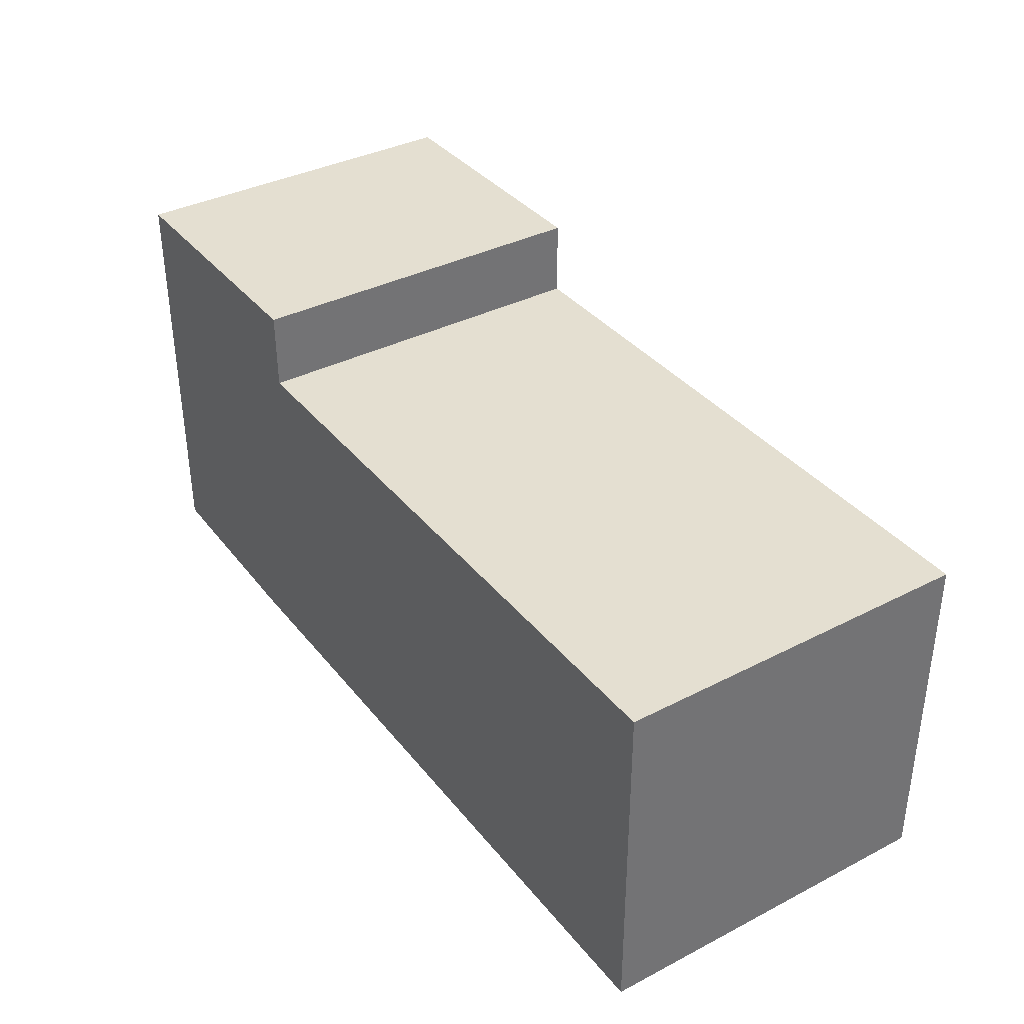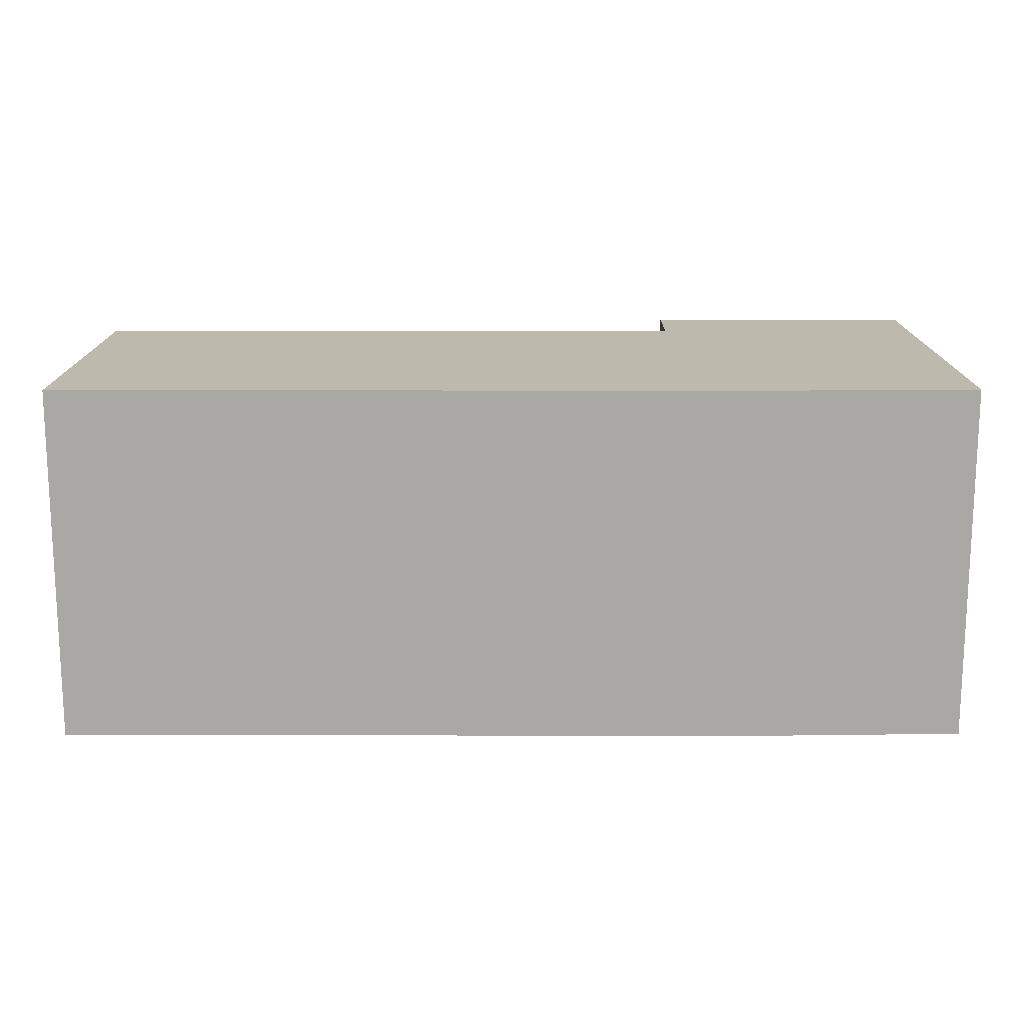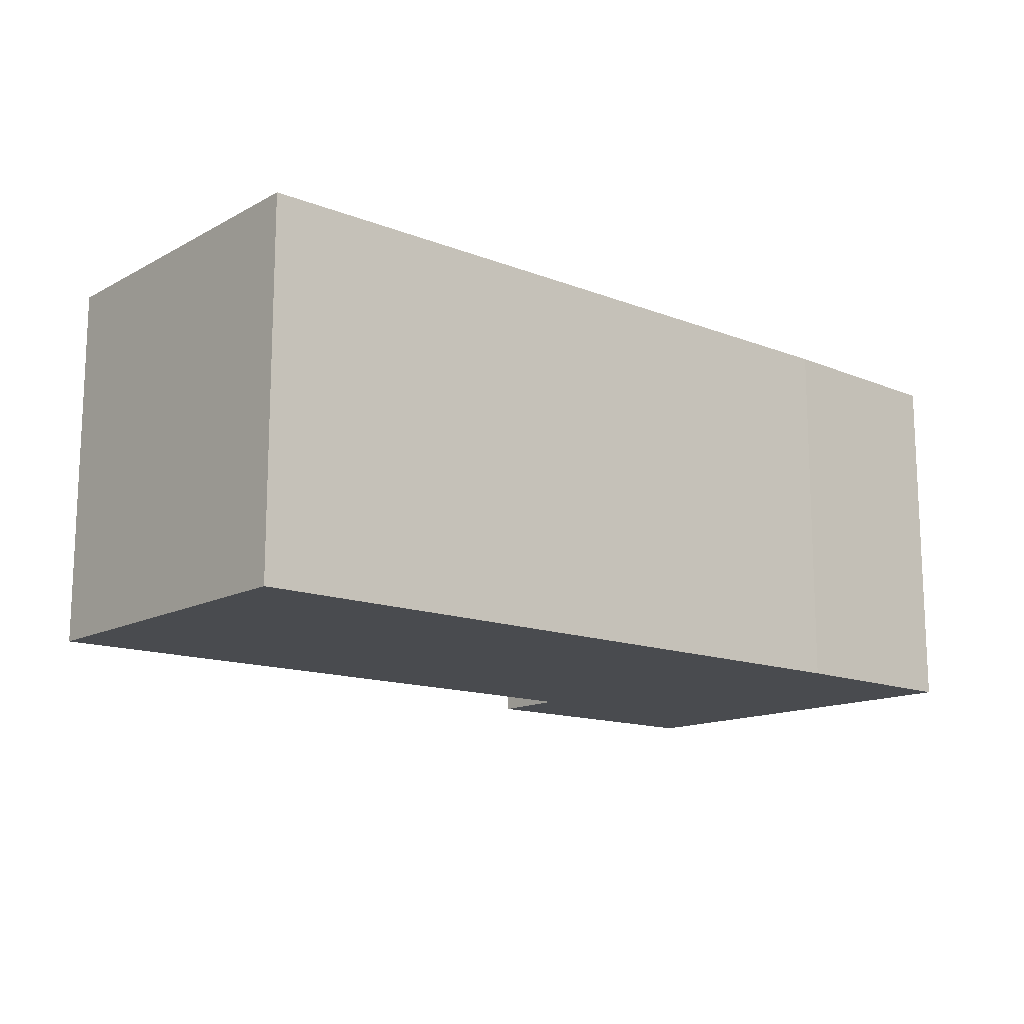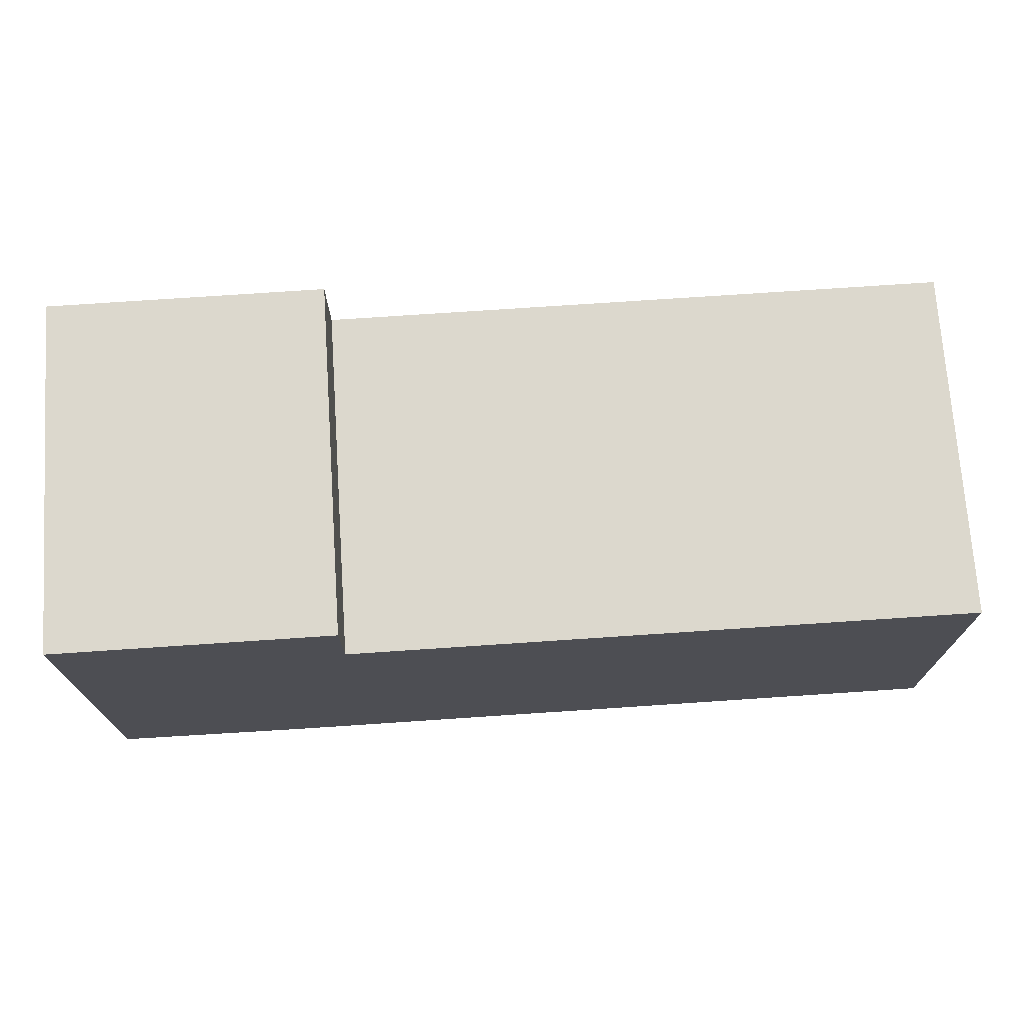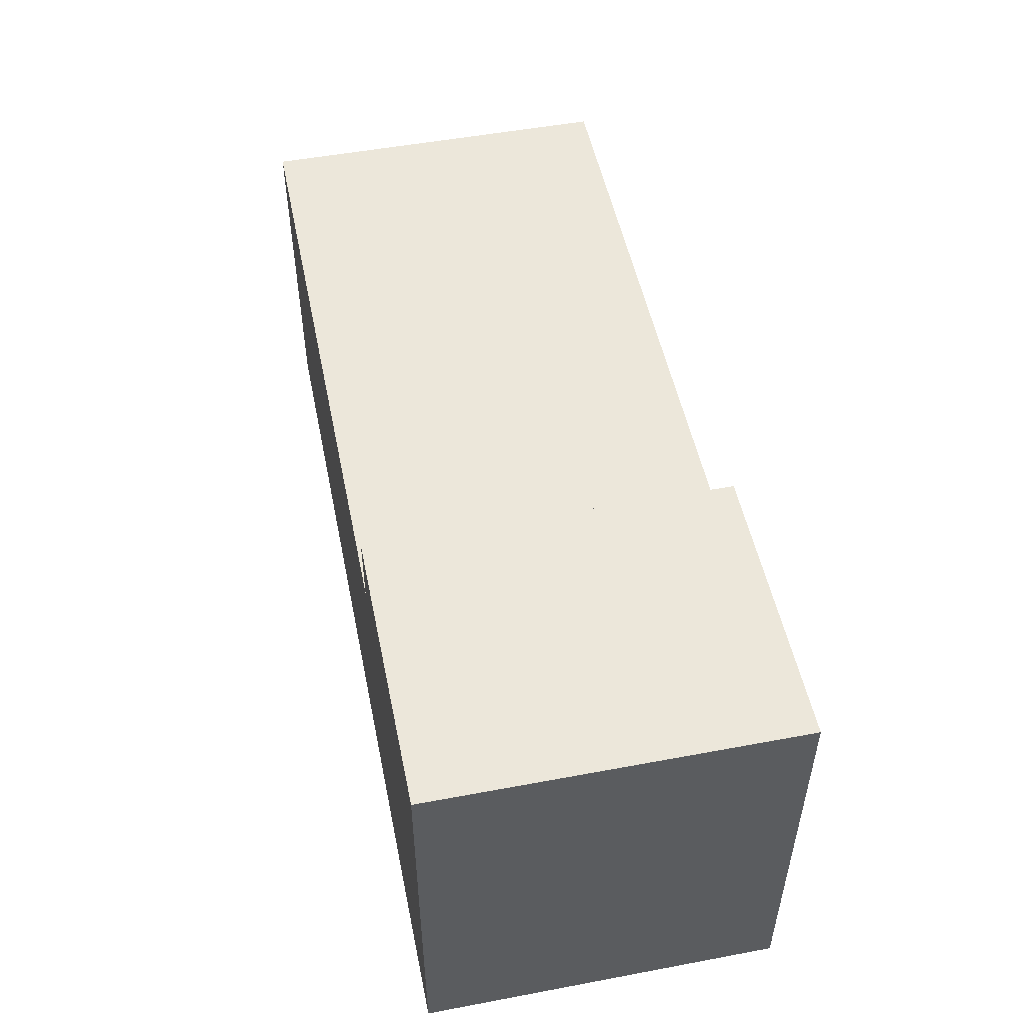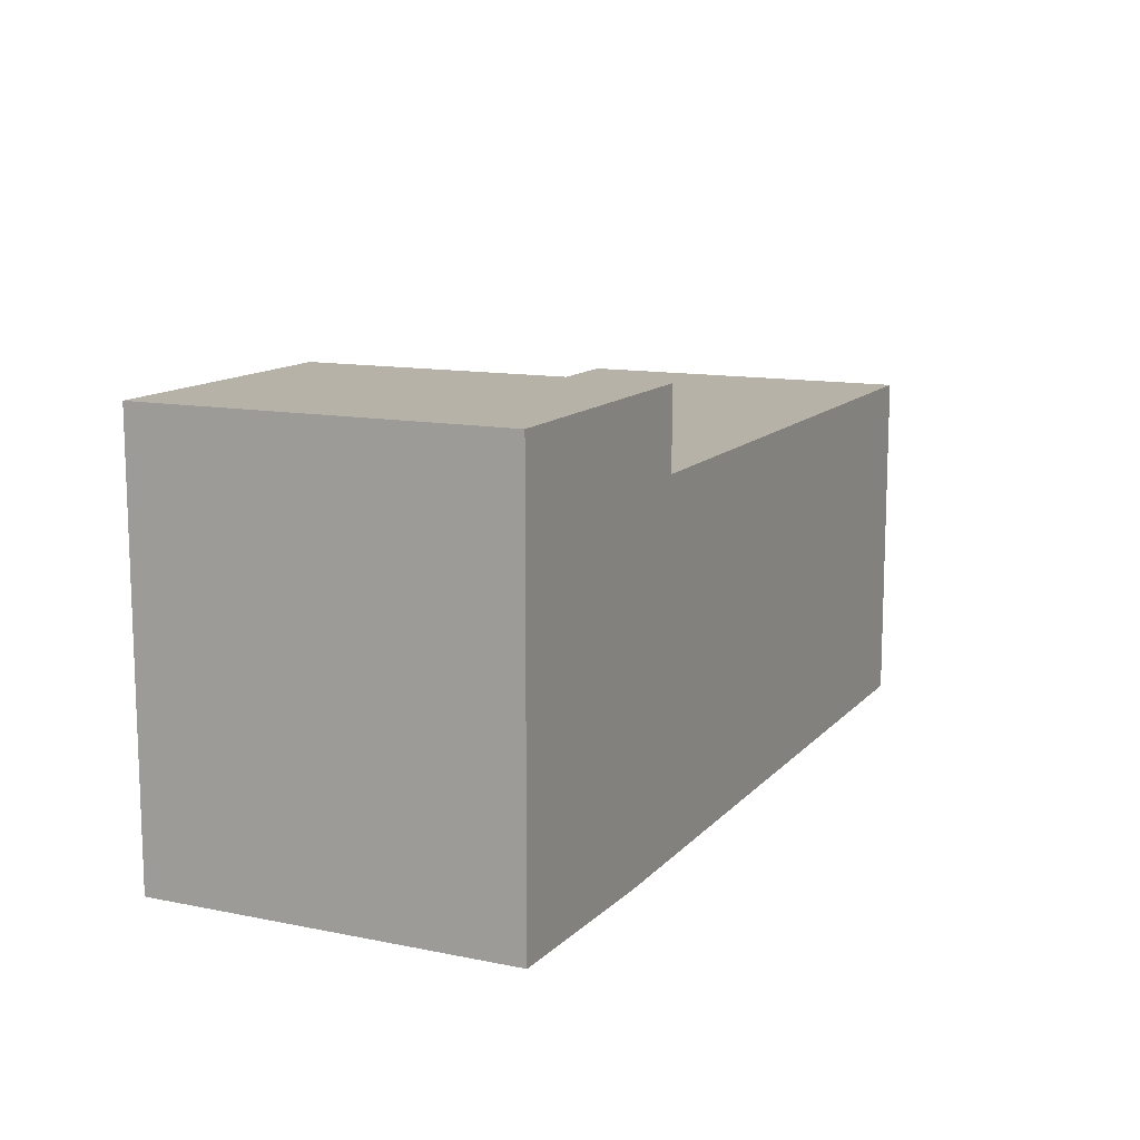
<metadata>
{"format":"obj","ext":"obj","renderer":"f3d","projection":"perspective","resolution":1024,"background":"white","views":[{"elev":36.9,"azim":56.4,"up":"+Z"},{"elev":15.1,"azim":179.9,"up":"+Y"},{"elev":-14.1,"azim":139.3,"up":"+Y"},{"elev":72.3,"azim":-3.8,"up":"+Z"},{"elev":51.5,"azim":-101.5,"up":"+Z"},{"elev":12.3,"azim":-64.7,"up":"+Z"}]}
</metadata>
<code>
v  2.833 3.634 4.261
v  2.837 3.634 3.472
v  0.006 3.634 4.247
v  0 3.634 0.09
v  2.054 3.634 -0.055
v  0 3.634 2.225e-16
v  9.257 3.634 -0.021
v  9.24 3.634 3.502
v  9.24 -2.144e-16 3.502
v  9.257 1.286e-18 -0.021
v  2.833 -2.609e-16 4.261
v  2.837 -2.126e-16 3.472
v  2.054 3.368e-18 -0.055
v  0 0 0
v  0.006 -2.601e-16 4.247
v  0 -5.511e-18 0.09
g defaultobject
f 1 2 3
f 4 5 6
f 5 4 3
f 5 3 7
f 7 3 2
f 7 2 8
f 9 7 8
f 7 9 10
f 11 2 1
f 2 11 12
f 10 5 7
f 5 10 13
f 13 6 5
f 6 13 14
f 14 4 6
f 4 14 3
f 3 14 15
f 15 14 16
f 15 1 3
f 1 15 11
f 12 8 2
f 8 12 9
f 9 12 10
f 13 16 14
f 16 13 15
f 15 13 10
f 15 10 12
f 15 12 11

</code>
